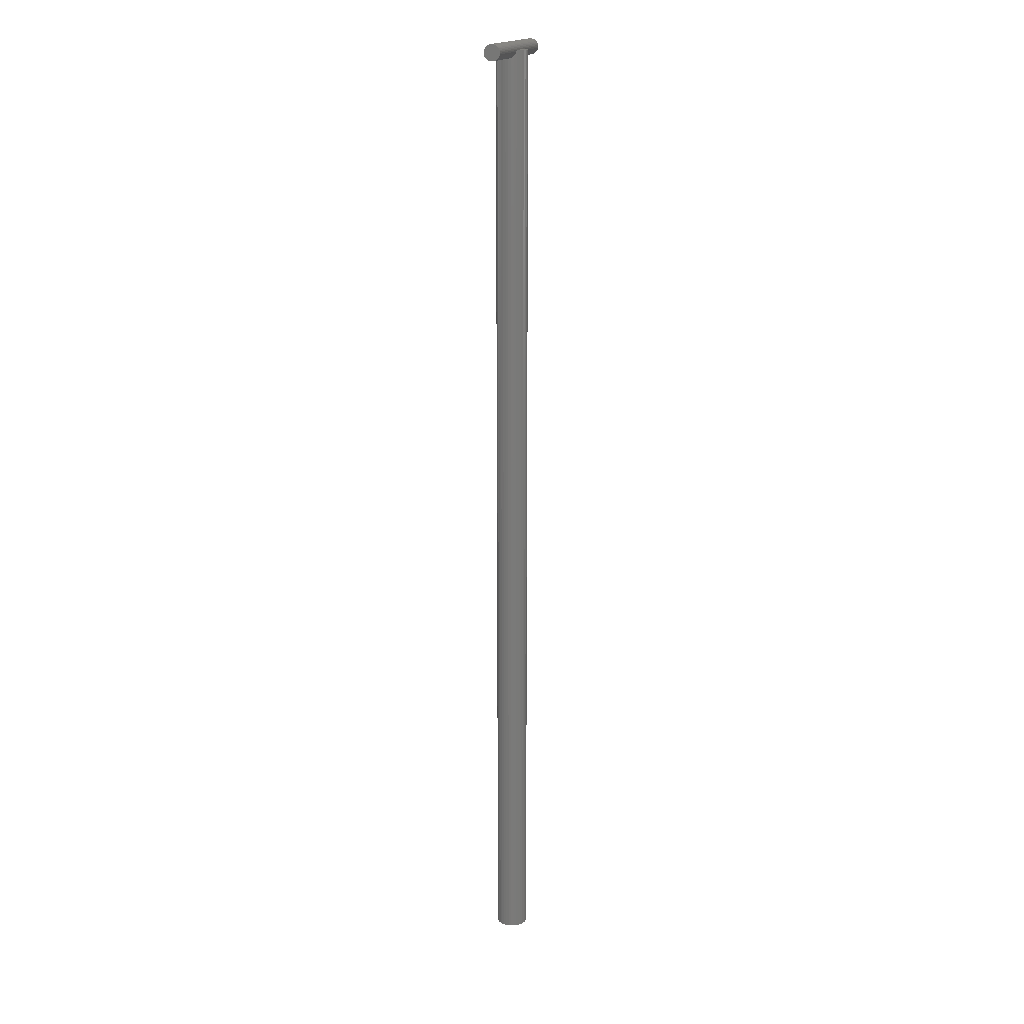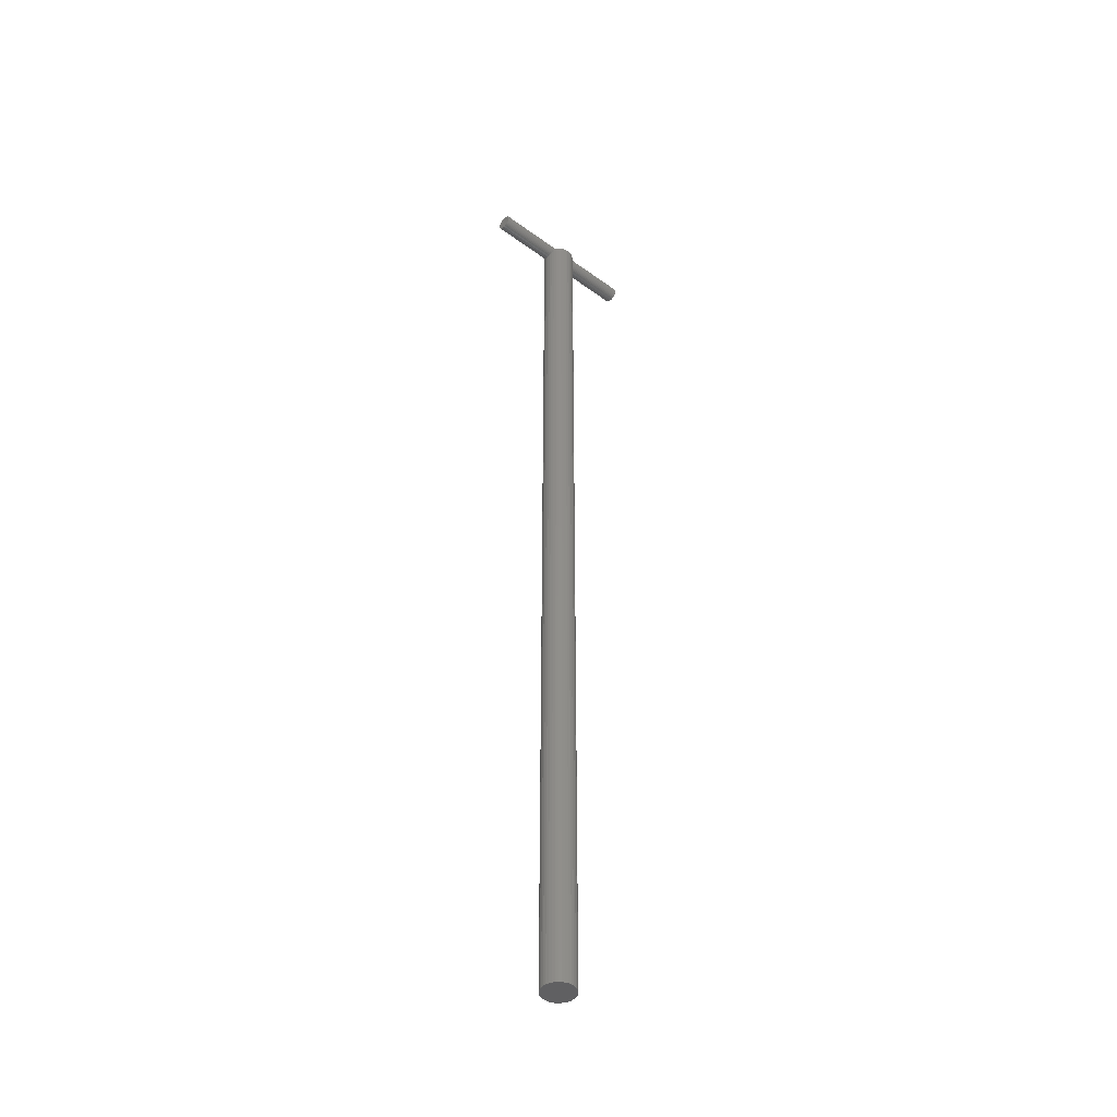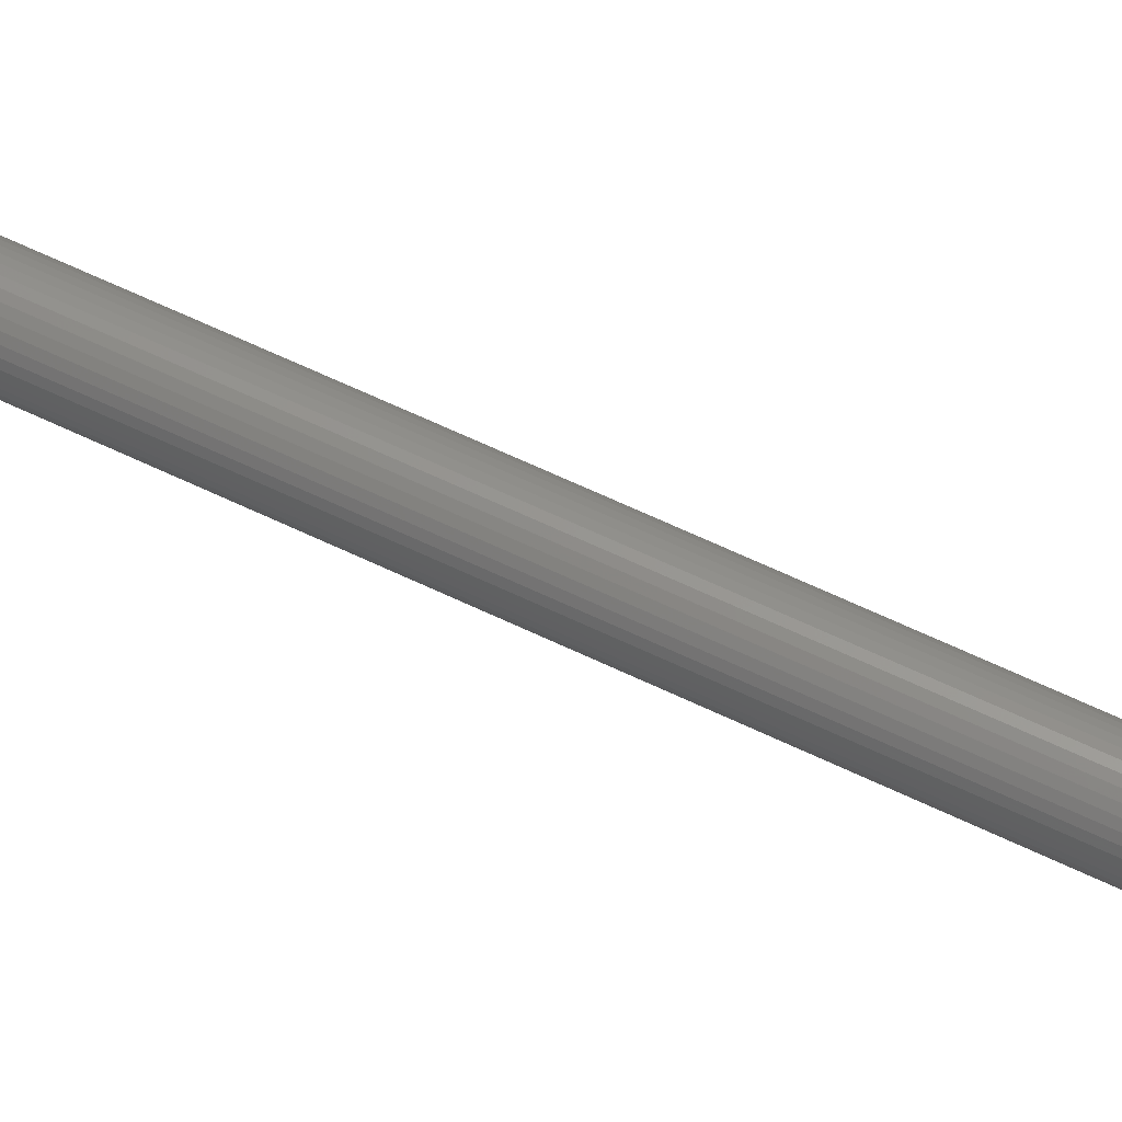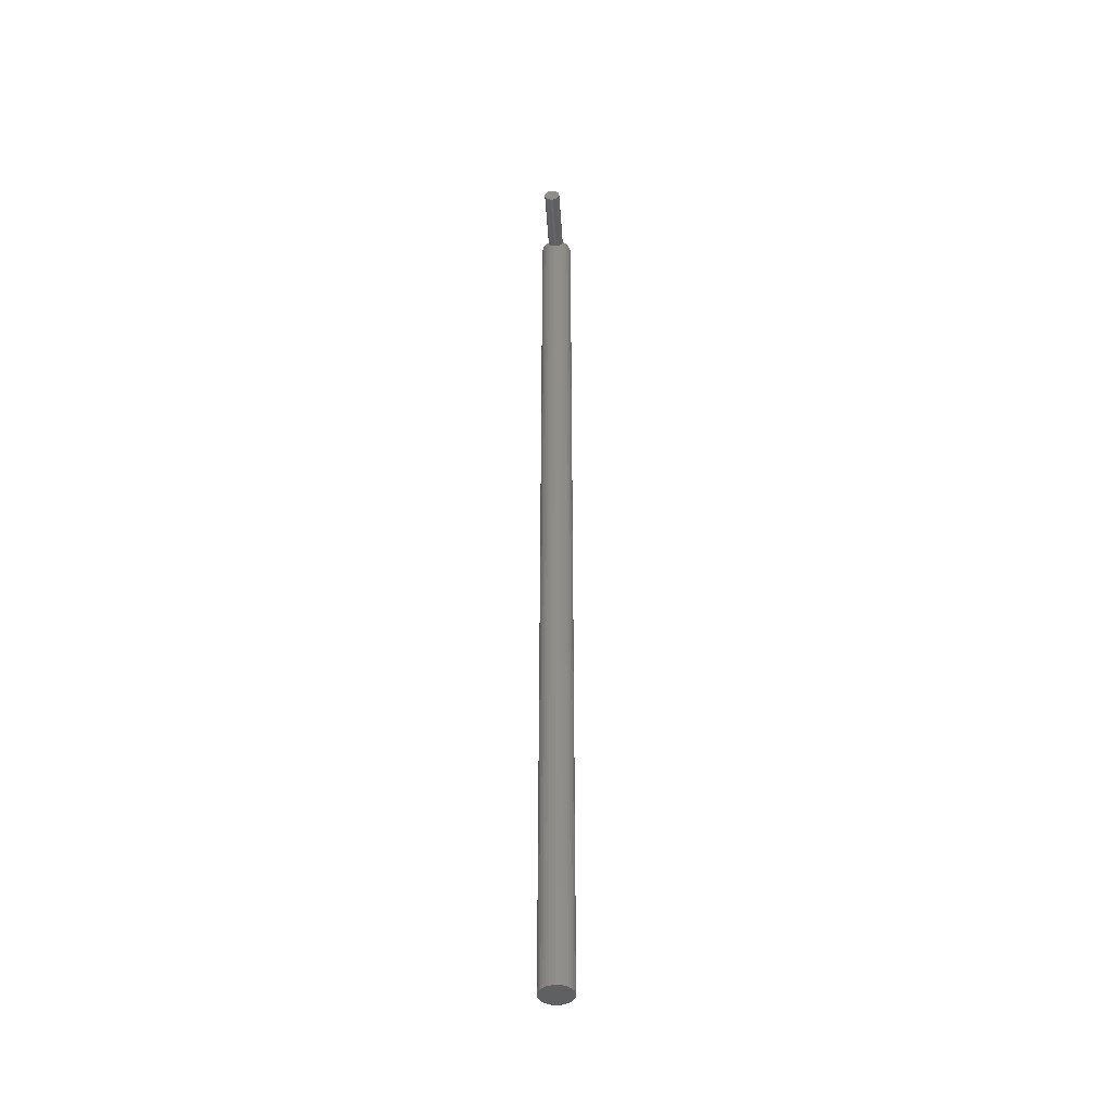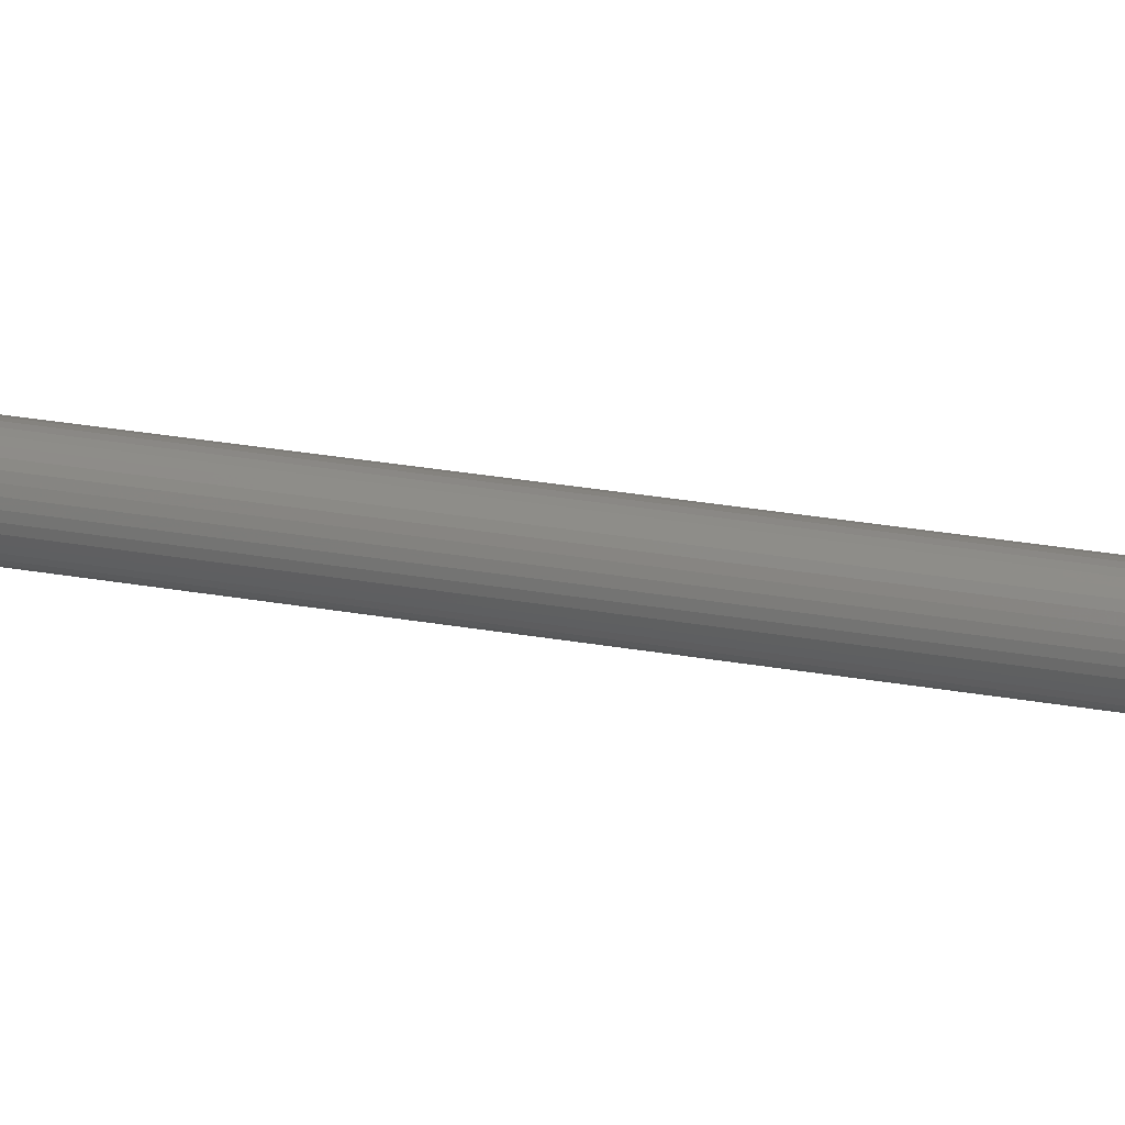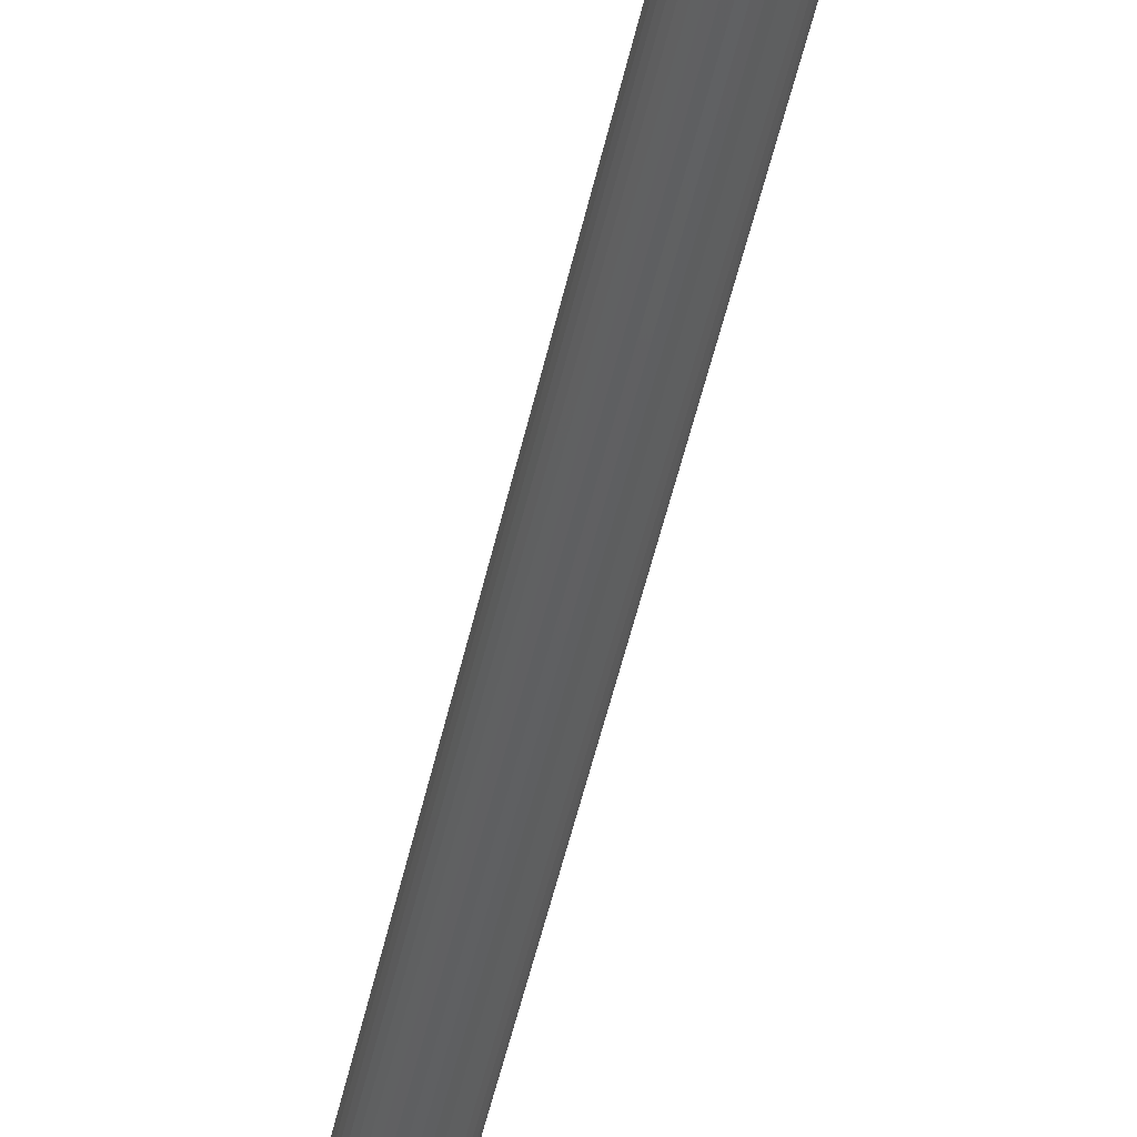
<metadata>
{"format":"stl","ext":"stl","renderer":"f3d","projection":"perspective","resolution":1024,"background":"white","views":[{"elev":16.8,"azim":-76.2,"up":"+Z"},{"elev":-44.1,"azim":139.6,"up":"+Z"},{"elev":56.1,"azim":-62.4,"up":"+Y"},{"elev":-43.0,"azim":-86.4,"up":"+Z"},{"elev":23.4,"azim":-72.2,"up":"+Y"},{"elev":-39.9,"azim":169.6,"up":"+Y"}]}
</metadata>
<code>
# stl→obj: 176 verts, 348 faces
v 0.09848 -0.01736 0
v 0.09848 0.01736 0
v 0.1 0 0
v 0.09397 -0.0342 0
v 0.09397 0.0342 0
v 0.0866 -0.05 0
v 0.0866 0.05 0
v 0.0766 -0.06428 0
v 0.0766 0.06428 0
v 0.06428 -0.0766 0
v 0.06428 0.0766 0
v 0.05 -0.0866 0
v 0.05 0.0866 0
v 0.0342 -0.09397 0
v 0.0342 0.09397 0
v 0.01736 -0.09848 0
v 0.01736 0.09848 0
v 0 -0.1 0
v 0 0.1 0
v -0.01736 -0.09848 0
v -0.01736 0.09848 0
v -0.0342 -0.09397 0
v -0.0342 0.09397 0
v -0.05 -0.0866 0
v -0.05 0.0866 0
v -0.06428 -0.0766 0
v -0.06428 0.0766 0
v -0.0766 -0.06428 0
v -0.0766 0.06428 0
v -0.0866 -0.05 0
v -0.0866 0.05 0
v -0.09397 -0.0342 0
v -0.09397 0.0342 0
v -0.09848 -0.01736 0
v -0.09848 0.01736 0
v -0.1 0 0
v 0.09452 0.03214 5.962
v 0.09397 0.0342 5.964
v 0.09643 0.025 5.957
v 0.09848 0.01736 5.953
v 0.0985 0.0171 5.953
v 0.09924 0.008682 5.951
v 0.1 0 5.95
v 0.08696 0.04924 5.991
v 0.0866 0.05 6
v 0.08801 0.04698 5.983
v 0.08973 0.0433 5.975
v 0.09206 0.0383 5.968
v 0.0766 -0.06428 6
v 0.0866 -0.05 6
v 0.0766 0.06428 6
v 0.06428 0.0766 6
v -0.0342 -0.09397 6
v -0.05 -0.0866 6
v -0.0985 0.0171 5.953
v -0.09848 0.01736 5.953
v -0.09924 0.008682 5.951
v -0.1 0 5.95
v 0 0.1 6
v 0.01736 0.09848 6
v 0.0342 -0.09397 6
v 0.01736 -0.09848 6
v -0.05 0.0866 6
v -0.0342 0.09397 6
v 0.09397 -0.0342 5.964
v 0.09206 -0.0383 5.968
v 0.08973 -0.0433 5.975
v 0.08801 -0.04698 5.983
v 0.08696 -0.04924 5.991
v 0.09924 -0.008682 5.951
v 0.0985 -0.0171 5.953
v 0.09848 -0.01736 5.953
v -0.0766 -0.06428 6
v -0.06428 -0.0766 6
v 0 -0.1 6
v -0.06428 0.0766 6
v -0.01736 0.09848 6
v 0.09643 -0.025 5.957
v 0.09452 -0.03214 5.962
v -0.09452 0.03214 5.962
v -0.09397 0.0342 5.964
v -0.09643 0.025 5.957
v 0.06428 -0.0766 6
v 0.0342 0.09397 6
v 0.05 0.0866 6
v -0.09924 -0.008682 5.951
v -0.0985 -0.0171 5.953
v -0.09848 -0.01736 5.953
v 0.05 -0.0866 6
v -0.09643 -0.025 5.957
v -0.09452 -0.03214 5.962
v -0.09397 -0.0342 5.964
v -0.09206 -0.0383 5.968
v -0.08973 -0.0433 5.975
v -0.08801 -0.04698 5.983
v -0.08696 -0.04924 5.991
v -0.0866 -0.05 6
v -0.01736 -0.09848 6
v -0.0766 0.06428 6
v -0.0866 0.05 6
v -0.08696 0.04924 5.991
v -0.08801 0.04698 5.983
v -0.08973 0.0433 5.975
v -0.09206 0.0383 5.968
v 0.5 0.0433 6.025
v -0.5 0.0383 6.032
v 0.5 0.0383 6.032
v -0.5 0.0433 6.025
v 0.5 0.0171 5.953
v 0.5 0.008682 5.951
v -0.5 0.0171 5.953
v -0.5 0.008682 5.951
v 0.5 -0.025 5.957
v 0.5 -0.0171 5.953
v -0.5 -0.025 5.957
v -0.5 -0.0171 5.953
v -0.5 -0.008682 5.951
v -0.5 0 5.95
v 0.5 -0.008682 5.951
v 0.5 0 5.95
v 0.5 0.04924 6.009
v 0.5 0.05 6
v -0.5 0.04924 6.009
v -0.5 0.05 6
v -0.5 0.025 5.957
v 0.5 0.025 5.957
v -0.5 -0.04698 5.983
v -0.5 -0.0433 5.975
v 0.5 -0.04698 5.983
v 0.5 -0.0433 5.975
v -0.5 -0.04924 6.009
v -0.5 -0.05 6
v 0.5 -0.04924 6.009
v 0.5 -0.05 6
v -0.5 -0.0383 5.968
v 0.5 -0.0383 5.968
v -0.5 0.04698 6.017
v 0.5 0.04698 6.017
v -0.5 0.008682 6.049
v 0.5 0 6.05
v 0.5 0.008682 6.049
v -0.5 0 6.05
v -0.5 0.03214 6.038
v 0.5 0.03214 6.038
v -0.5 -0.0433 6.025
v 0.5 -0.0383 6.032
v -0.5 -0.0383 6.032
v 0.5 -0.0433 6.025
v 0.5 0.04924 5.991
v -0.5 0.04924 5.991
v -0.5 0.0433 5.975
v -0.5 0.0383 5.968
v 0.5 0.0433 5.975
v 0.5 0.0383 5.968
v 0.5 -0.04698 6.017
v -0.5 -0.04698 6.017
v 0.5 -0.04924 5.991
v -0.5 -0.04924 5.991
v -0.5 -0.025 6.043
v 0.5 -0.03214 6.038
v 0.5 -0.025 6.043
v -0.5 -0.03214 6.038
v -0.5 -0.0171 6.047
v 0.5 -0.0171 6.047
v -0.5 -0.03214 5.962
v 0.5 -0.03214 5.962
v -0.5 0.04698 5.983
v -0.5 0.03214 5.962
v -0.5 0.025 6.043
v -0.5 0.0171 6.047
v -0.5 -0.008682 6.049
v 0.5 0.03214 5.962
v 0.5 0.04698 5.983
v 0.5 -0.008682 6.049
v 0.5 0.0171 6.047
v 0.5 0.025 6.043
f 1 2 3
f 4 2 1
f 4 5 2
f 6 5 4
f 6 7 5
f 8 7 6
f 8 9 7
f 10 9 8
f 10 11 9
f 12 11 10
f 12 13 11
f 14 13 12
f 14 15 13
f 16 15 14
f 16 17 15
f 18 17 16
f 18 19 17
f 20 19 18
f 20 21 19
f 22 21 20
f 22 23 21
f 24 23 22
f 24 25 23
f 26 25 24
f 26 27 25
f 28 27 26
f 28 29 27
f 30 29 28
f 30 31 29
f 32 31 30
f 32 33 31
f 34 33 32
f 34 35 33
f 35 34 36
f 37 5 38
f 39 5 37
f 40 5 39
f 5 40 2
f 41 2 40
f 42 2 41
f 43 2 42
f 2 43 3
f 44 7 45
f 46 7 44
f 47 7 46
f 48 7 47
f 38 7 48
f 7 38 5
f 49 6 50
f 6 49 8
f 51 11 52
f 11 51 9
f 24 53 54
f 53 24 22
f 35 55 56
f 35 57 55
f 58 35 36
f 35 58 57
f 17 59 60
f 59 17 19
f 16 61 62
f 61 16 14
f 23 63 64
f 63 23 25
f 6 65 66
f 6 66 67
f 6 67 68
f 6 68 69
f 6 69 50
f 65 6 4
f 1 43 70
f 1 70 71
f 1 71 72
f 43 1 3
f 26 73 28
f 73 26 74
f 18 62 75
f 62 18 16
f 25 76 63
f 76 25 27
f 45 9 51
f 9 45 7
f 21 64 77
f 64 21 23
f 19 77 59
f 77 19 21
f 4 72 78
f 4 78 79
f 4 79 65
f 72 4 1
f 33 80 81
f 33 82 80
f 56 33 35
f 33 56 82
f 83 8 49
f 8 83 10
f 13 84 85
f 84 13 15
f 34 58 36
f 58 34 86
f 86 34 87
f 87 34 88
f 12 83 89
f 83 12 10
f 11 85 52
f 85 11 13
f 32 88 34
f 88 32 90
f 90 32 91
f 91 32 92
f 30 92 32
f 92 30 93
f 93 30 94
f 94 30 95
f 95 30 96
f 96 30 97
f 28 97 30
f 97 28 73
f 22 98 53
f 98 22 20
f 26 54 74
f 54 26 24
f 14 89 61
f 89 14 12
f 52 45 51
f 85 45 52
f 84 45 85
f 60 45 84
f 59 45 60
f 77 45 59
f 64 45 77
f 63 45 64
f 76 45 63
f 99 45 76
f 45 99 100
f 50 83 49
f 50 89 83
f 50 61 89
f 50 62 61
f 50 75 62
f 50 98 75
f 50 53 98
f 50 54 53
f 50 74 54
f 50 73 74
f 73 50 97
f 15 60 84
f 60 15 17
f 31 101 100
f 31 102 101
f 31 103 102
f 31 104 103
f 81 31 33
f 31 81 104
f 20 75 98
f 75 20 18
f 31 99 29
f 99 31 100
f 29 76 27
f 76 29 99
f 105 106 107
f 106 105 108
f 42 109 110
f 109 42 41
f 111 57 112
f 57 111 55
f 113 71 114
f 113 72 71
f 72 113 78
f 115 88 90
f 115 87 88
f 87 115 116
f 117 58 86
f 58 117 118
f 119 43 120
f 43 119 70
f 45 121 122
f 121 45 123
f 100 123 45
f 123 100 124
f 125 55 111
f 55 125 56
f 56 125 82
f 41 126 109
f 40 126 41
f 126 40 39
f 94 127 128
f 127 94 95
f 67 129 68
f 129 67 130
f 97 131 132
f 131 97 133
f 50 133 97
f 133 50 134
f 93 128 135
f 128 93 94
f 66 130 67
f 130 66 136
f 121 137 138
f 137 121 123
f 139 140 141
f 140 139 142
f 107 143 144
f 143 107 106
f 145 146 147
f 146 145 148
f 112 58 118
f 58 112 57
f 43 110 120
f 110 43 42
f 44 122 149
f 122 44 45
f 101 124 100
f 124 101 150
f 104 151 103
f 151 104 152
f 48 153 154
f 153 48 47
f 138 108 105
f 108 138 137
f 131 155 156
f 155 131 133
f 68 157 69
f 157 68 129
f 95 158 127
f 158 95 96
f 159 160 161
f 160 159 162
f 163 161 164
f 161 163 159
f 156 148 145
f 148 156 155
f 135 92 93
f 91 135 165
f 135 91 92
f 65 136 66
f 79 136 65
f 136 79 166
f 150 123 124
f 167 123 150
f 167 137 123
f 151 137 167
f 151 108 137
f 152 108 151
f 152 106 108
f 168 106 152
f 168 143 106
f 125 143 168
f 125 169 143
f 111 169 125
f 111 170 169
f 112 170 111
f 112 139 170
f 118 139 112
f 118 142 139
f 117 142 118
f 117 171 142
f 116 171 117
f 116 163 171
f 115 163 116
f 115 159 163
f 165 159 115
f 165 162 159
f 135 162 165
f 135 147 162
f 128 147 135
f 128 145 147
f 127 145 128
f 127 156 145
f 158 156 127
f 158 131 156
f 131 158 132
f 147 160 162
f 160 147 146
f 168 82 125
f 82 168 80
f 39 172 126
f 172 39 37
f 103 167 102
f 167 103 151
f 47 173 153
f 173 47 46
f 46 149 173
f 149 46 44
f 102 150 101
f 150 102 167
f 96 132 158
f 132 96 97
f 69 134 50
f 134 69 157
f 171 164 174
f 164 171 163
f 116 86 87
f 86 116 117
f 114 70 119
f 70 114 71
f 170 141 175
f 141 170 139
f 169 175 176
f 175 169 170
f 142 174 140
f 174 142 171
f 143 176 144
f 176 143 169
f 165 90 91
f 90 165 115
f 166 78 113
f 78 166 79
f 154 38 48
f 37 154 172
f 154 37 38
f 81 152 104
f 80 152 81
f 152 80 168
f 121 149 122
f 138 149 121
f 138 173 149
f 105 173 138
f 105 153 173
f 107 153 105
f 107 154 153
f 144 154 107
f 144 172 154
f 176 172 144
f 176 126 172
f 175 126 176
f 175 109 126
f 141 109 175
f 141 110 109
f 140 110 141
f 140 120 110
f 174 120 140
f 174 119 120
f 164 119 174
f 164 114 119
f 161 114 164
f 161 113 114
f 160 113 161
f 160 166 113
f 146 166 160
f 146 136 166
f 148 136 146
f 148 130 136
f 155 130 148
f 155 129 130
f 133 129 155
f 133 157 129
f 157 133 134

</code>
